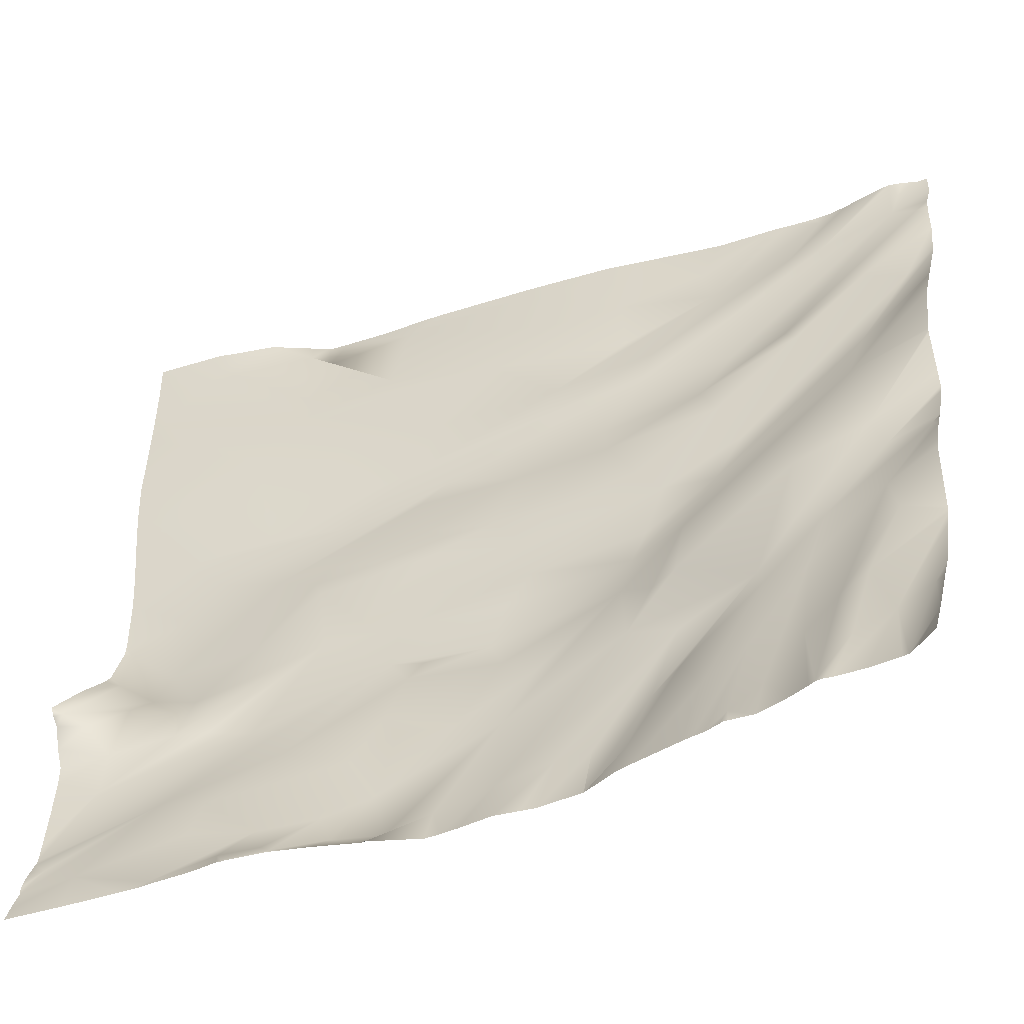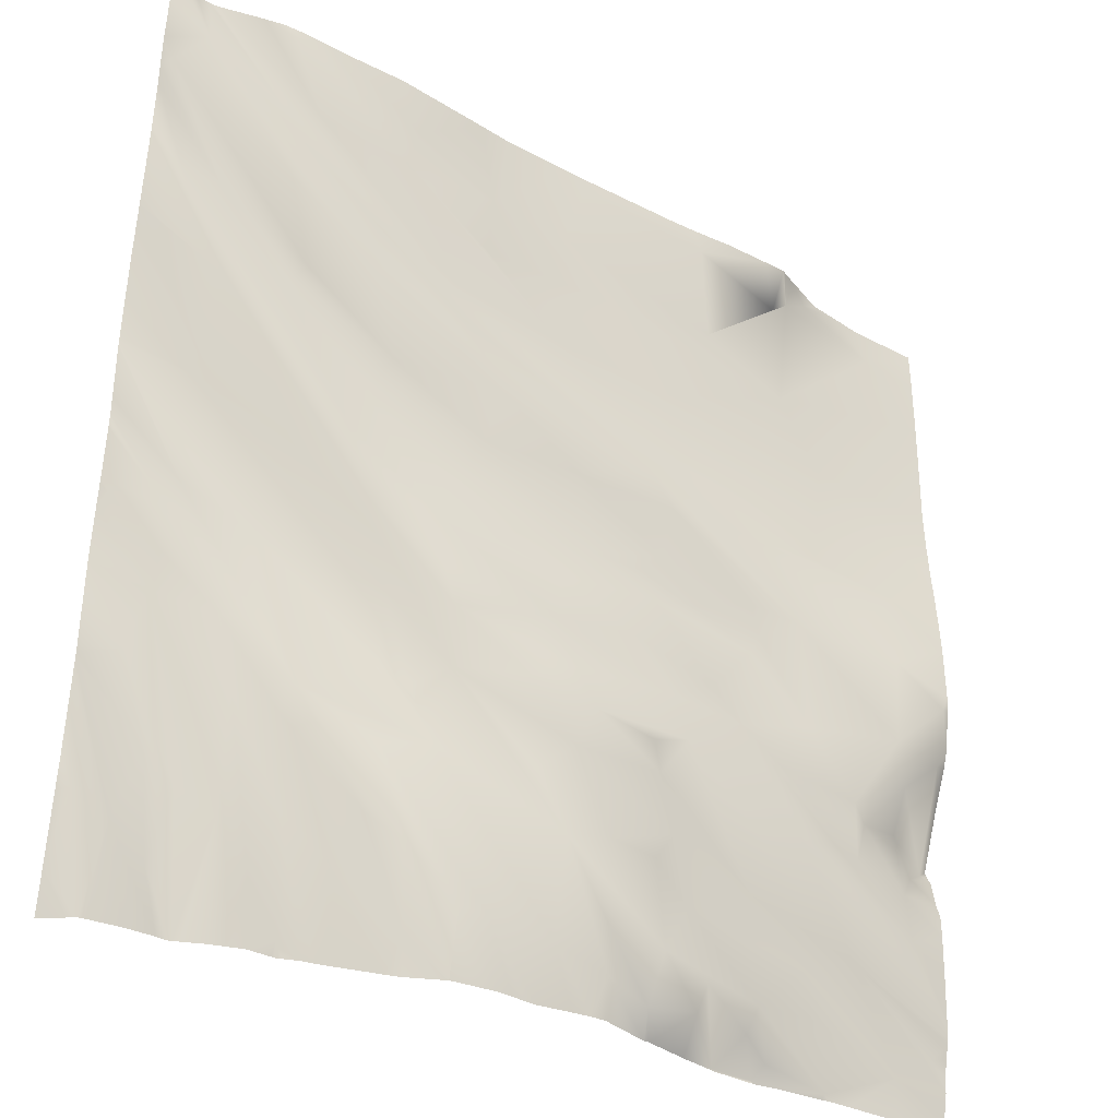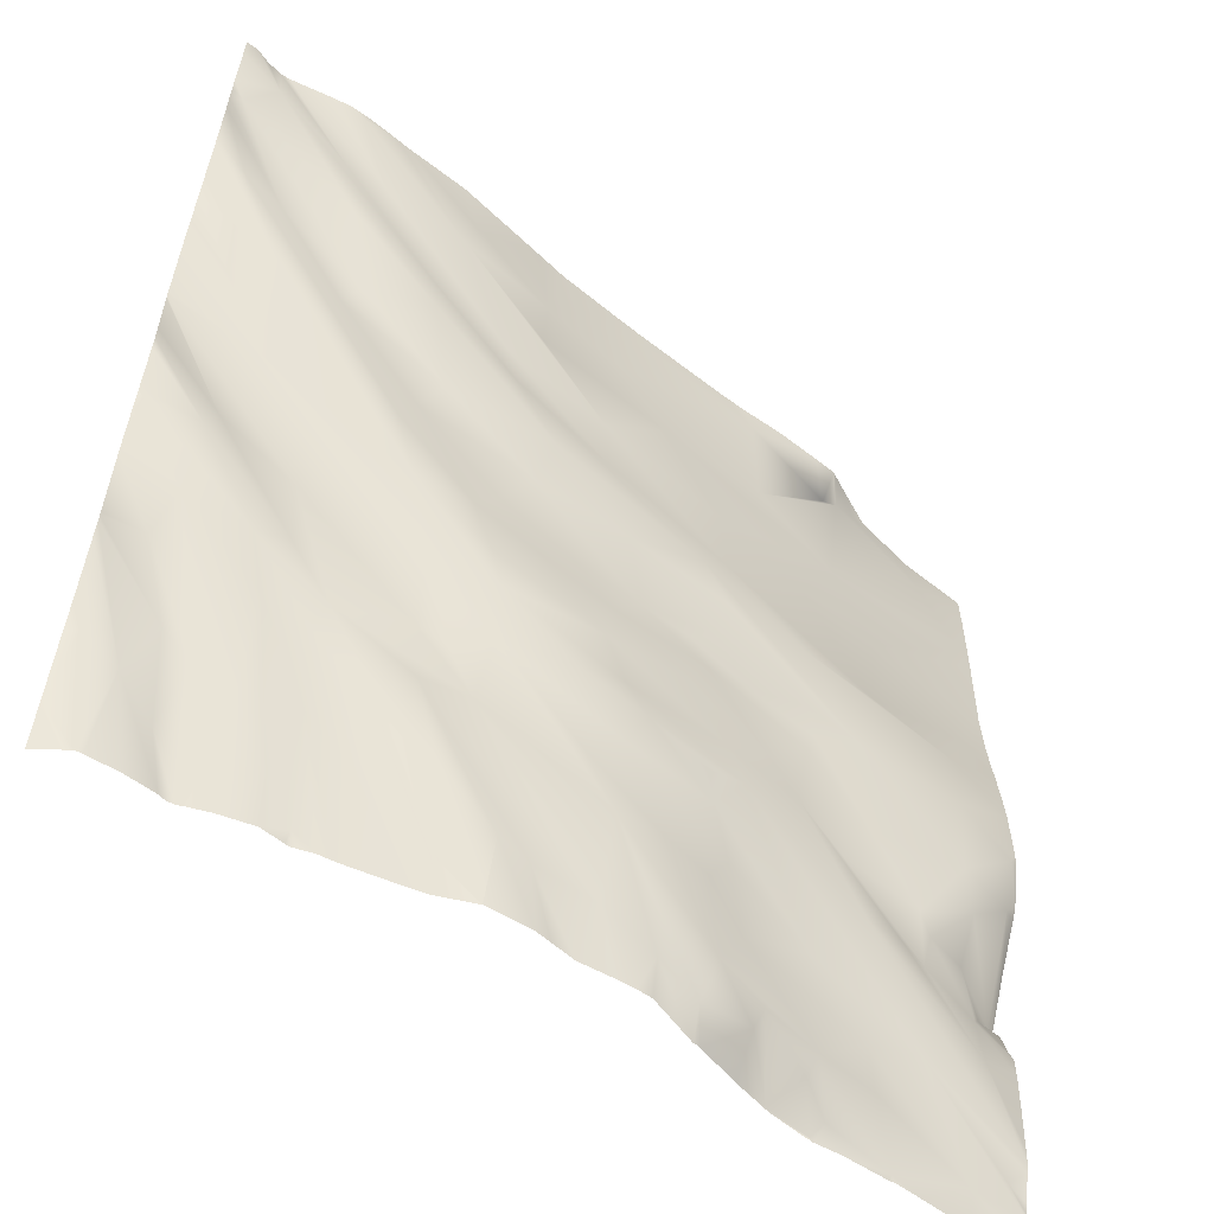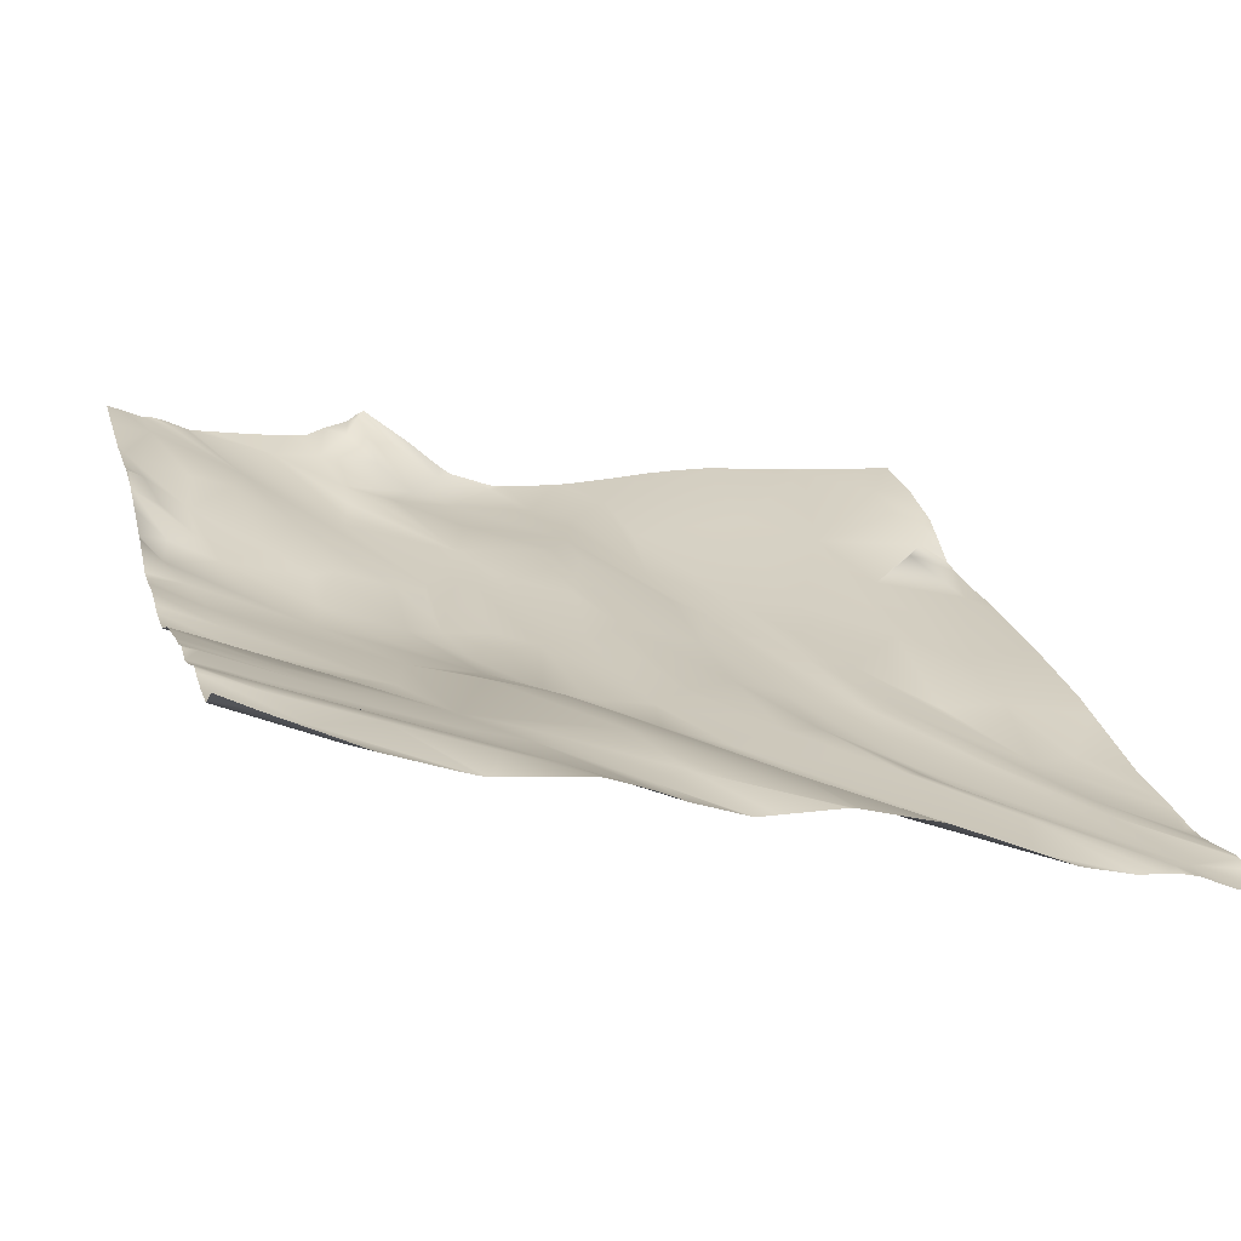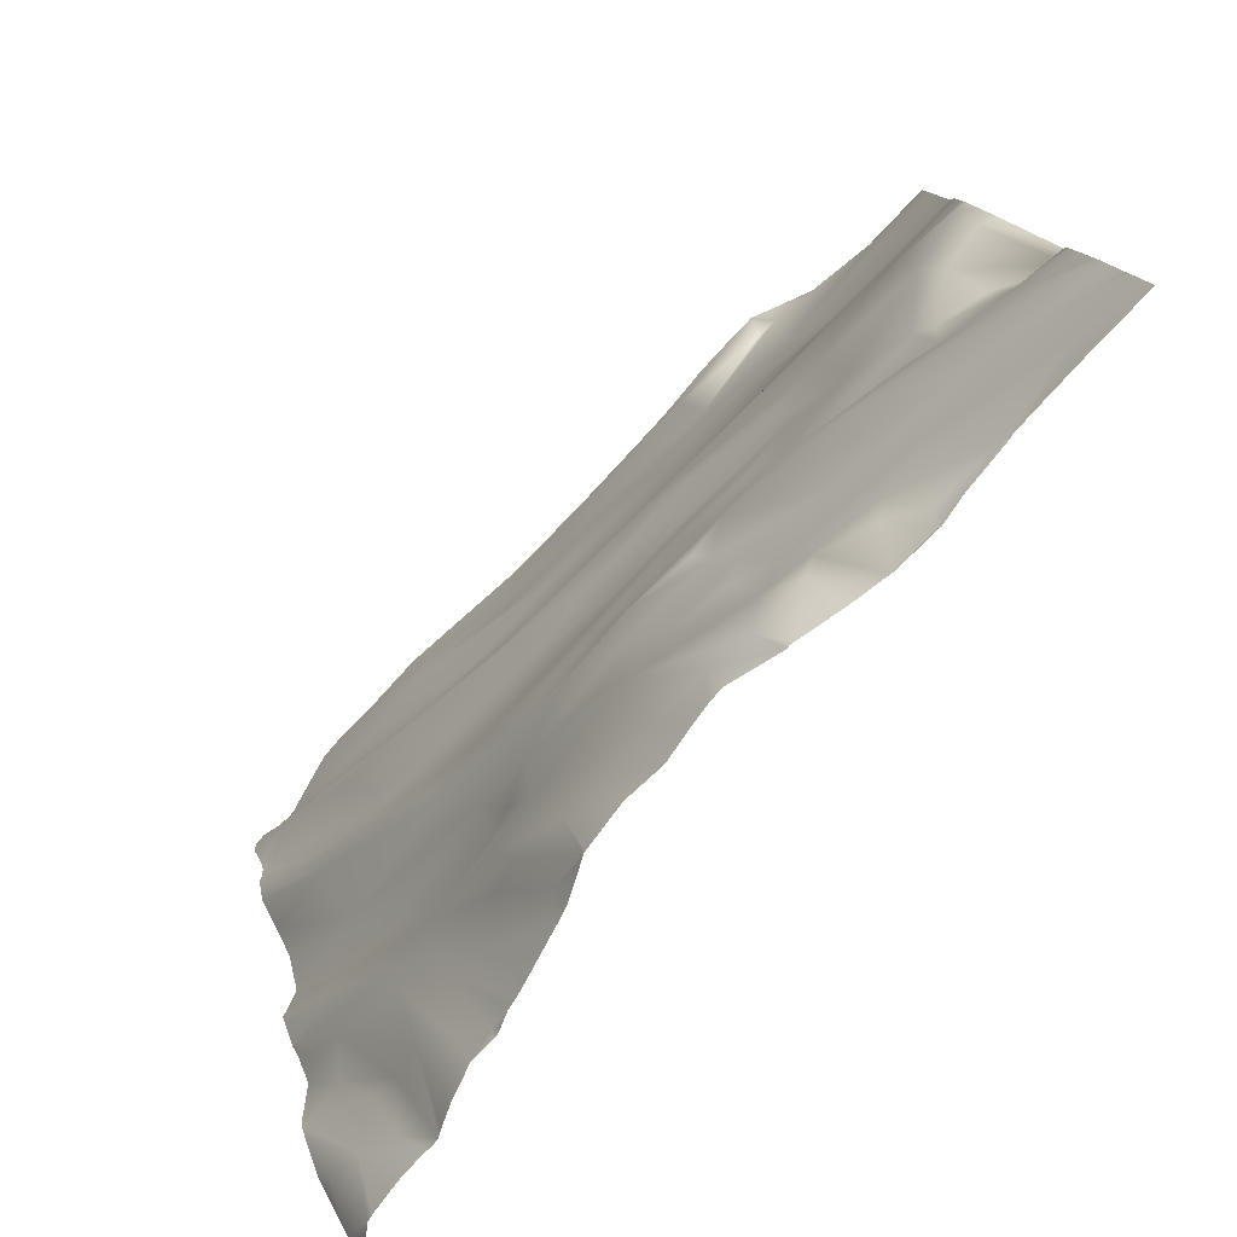
<metadata>
{"format":"obj","ext":"obj","renderer":"f3d","projection":"perspective","resolution":1024,"background":"white","views":[{"elev":-47.8,"azim":-143.5,"up":"+Z"},{"elev":-35.1,"azim":-17.6,"up":"+Z"},{"elev":-58.0,"azim":-22.3,"up":"+Z"},{"elev":6.9,"azim":-105.6,"up":"+Y"},{"elev":-79.9,"azim":63.7,"up":"+Z"}]}
</metadata>
<code>
o lod_0_294_Cube
v -951.9 -17.33 -656.4
v -948.1 -16.34 -658.4
v -924.9 -26.61 -577.7
v -888.9 -14.56 -574.4
v -904.1 -19.14 -573.4
v -915.5 -22.52 -581
v -906.7 -19.43 -581.3
v -926.1 -26.89 -582.5
v -900.3 -17.02 -587.1
v -939.4 -31.58 -573
v -916.1 -22.6 -588.4
v -935.8 -28.92 -580.8
v -907.8 -19.16 -594.8
v -919.6 -22.55 -593.2
v -939.9 -29.61 -581.1
v -928.5 -25.37 -590.5
v -948.5 -32.89 -577
v -918.3 -21.84 -597.5
v -928.4 -26.06 -596.6
v -907 -17.93 -600.1
v -938.4 -29.27 -590
v -892.2 -13.41 -603.6
v -951.8 -32.04 -580.3
v -935.6 -25.76 -598.1
v -945.3 -28.11 -592.2
v -949.7 -30.5 -593.1
v -937.4 -25.03 -600.8
v -925.7 -22.45 -605.1
v -913.5 -20.59 -605.1
v -927.9 -21.95 -609.7
v -895.6 -14.89 -606.8
v -915.1 -19.07 -610.4
v -904.1 -16.56 -610.4
v -930 -23.18 -614.9
v -918.4 -19.27 -616.6
v -944.1 -27.89 -603.4
v -921.3 -20.14 -620.4
v -927.3 -21.3 -621.7
v -943.8 -23.54 -613.5
v -937.5 -19.75 -627.6
v -945.7 -22.18 -624.5
v -946.9 -22.88 -628.2
v -936.9 -19.49 -636.4
v -952.3 -23.15 -628.2
v -940.4 -19.87 -637.4
v -932.6 -18.36 -642.4
v -947.2 -20.73 -636.5
v -948.8 -19.11 -642.3
v -945.7 -16.76 -651.5
v -942.6 -15.87 -653.8
v -944.3 -14.08 -661.2
v -938.5 -15.77 -656.4
v -938 -12.39 -666.8
v -938.6 -18.52 -644.3
v -934.6 -13.77 -662.3
v -933.9 -17.43 -645.1
v -931.6 -11.89 -665.7
v -932.7 -15.48 -654.5
v -927.7 -14.08 -658.3
v -924.8 -15.36 -653.2
v -920 -12.3 -663.6
v -921.2 -15.37 -655.3
v -915.1 -13.82 -660.3
v -924 -16.88 -646.4
v -911.6 -12.45 -660.7
v -905 -11.28 -661.4
v -918.5 -15.61 -644.8
v -924.4 -16.49 -638.1
v -921.4 -16.42 -639.3
v -924.6 -18.37 -630.1
v -917.2 -16.97 -636.8
v -917.7 -18.76 -630.8
v -919 -19.61 -626.6
v -906.5 -15.98 -628.2
v -909.5 -16.69 -636
v -913.5 -17.91 -621.8
v -904 -14.71 -632.8
v -910 -16.94 -618.8
v -905.8 -15.89 -623.1
v -902.3 -14.63 -618.5
v -897.8 -13.61 -626.9
v -894.7 -12.3 -621.4
v -892.4 -11.21 -631.9
v -887.9 -10.16 -629.3
v -896.8 -13.13 -618.6
v -884.1 -8.267 -632
v -894 -12.84 -616.2
v -889.6 -10.73 -620.2
v -882.8 -8.387 -623.1
v -892.6 -13.28 -610.3
v -883 -9.641 -617.8
v -881.8 -8.494 -620.9
v -876.7 -7.849 -618.1
v -875.6 -6.175 -629.6
v -883.5 -11.17 -610.4
v -864.9 -4.81 -628.6
v -868.8 -6.269 -614.9
v -869.9 -3.636 -636.2
v -864.6 -5.494 -619
v -864.3 -4.713 -610.2
v -874.5 -7.94 -609.3
v -882.8 -10.47 -597
v -893.8 -14.45 -596
v -877.8 -8.694 -588.3
v -872.7 -6.325 -596
v -861.3 -2.921 -603.1
v -858.9 -2.104 -583.1
v -887.8 -12.67 -584.6
v -876.8 -9.594 -575.1
v -878.9 -10.59 -577.1
v -864.5 -4.077 -576.2
v -873.8 -7.915 -573.1
v -858.6 -3.443 -622.6
v -859.1 -1.902 -628.9
v -881.1 0.937 -666.9
v -872.8 2.393 -666.6
v -879.8 0.238 -665.3
v -885.8 -0.704 -667
v -882.8 -2.617 -663.8
v -881.5 -3.099 -660.8
v -887.8 -5.693 -660.5
v -889 -5.818 -663.9
v -892.8 -7.852 -658.7
v -894.7 -7.525 -664.9
v -899.2 -9.335 -663.2
v -904.5 -13.38 -651
v -908 -14.47 -644.8
v -899.6 -11.93 -649.8
v -903.9 -14.27 -641.5
v -894.2 -9.387 -649.8
v -901.8 -14.92 -637.5
v -892.2 -9.29 -646.8
v -890 -6.859 -653.4
v -893.9 -10.75 -640.9
v -882.5 -4.782 -649.7
v -875.7 -1.273 -655.3
v -874.9 -0.118 -659.8
v -863.9 4.25 -662.9
v -869.8 -0.437 -653.3
v -859.8 4.574 -660.3
v -858.9 5.247 -638.5
v -860.9 3.464 -640.1
v -863.8 -3.138 -633.1
v -863.9 0.311 -637
v -862.8 1.185 -643.6
v -868.5 -2.415 -637.9
v -869.2 -1.893 -642
v -862.2 1.364 -648.8
v -878.7 -5.9 -635
v -872.3 -3.675 -641.9
v -876.9 -5.72 -643.1
v -891 -11.15 -636.8
v -895 -12.11 -638.1
v -857.8 -1.802 -576.6
v -857.8 -1.751 -582.6
v -857.8 -1.729 -572.6
v -857.8 -1.703 -583.9
v -857.8 -1.684 -585.3
v -857.8 -3.069 -621.9
v -857.8 -3.151 -620.7
v -857.8 -1.679 -571.9
v -865.5 -4.059 -571.9
v -868.3 -5.348 -571.9
v -872 -7.011 -571.9
v -876.2 -10.37 -571.9
v -857.8 -1.383 -595.3
v -857.8 -1.61 -599.7
v -857.8 -1.929 -603.4
v -857.8 -2.333 -606.6
v -857.8 -2.855 -611.6
v -857.8 -3.078 -614.5
v -857.8 -2.958 -622.5
v -857.8 -1.52 -627.2
v -857.8 -0.6855 -628.5
v -857.8 2.28 -632.2
v -857.8 6.045 -637.5
v -877.5 -11.46 -571.9
v -877.8 -11.73 -571.9
v -880.2 -12.51 -571.9
v -885.3 -14.02 -571.9
v -890 -15.1 -571.9
v -892.8 -15.87 -571.9
v -904 -19.19 -571.9
v -907.1 -20.21 -571.9
v -913.9 -22.44 -571.9
v -917.4 -23.87 -571.9
v -927.2 -27.86 -571.9
v -934 -29.83 -571.9
v -935.6 -30.36 -571.9
v -938.9 -31.44 -571.9
v -857.8 5.345 -661.1
v -857.8 4.875 -659.9
v -857.8 5.607 -662.2
v -857.8 5.572 -638.5
v -857.8 4.88 -639.5
v -857.8 4.098 -642.3
v -857.8 3.305 -644.3
v -857.8 3.905 -655.8
v -857.8 4.063 -657.7
v -857.8 4.323 -658.5
v -857.8 5.632 -663.1
v -857.8 6.496 -665.6
v -857.8 3.535 -651
v -857.8 3.27 -646.6
v -857.8 6.961 -667.2
v -858.4 6.825 -667.2
v -863.8 5.112 -667.2
v -869.8 3.361 -667.2
v -872.3 2.664 -667.2
v -872.9 2.631 -667.2
v -877.7 1.525 -667.2
v -880.6 1.133 -667.2
v -872.9 2.604 -667.2
v -880.8 1.104 -667.2
v -881.1 0.9384 -667.2
v -881.2 0.9777 -667.2
v -885.5 -0.5196 -667.2
v -889.3 -2.456 -667.2
v -894.3 -5.021 -667.2
v -899.1 -8.118 -667.2
v -906.4 -9.36 -667.2
v -908.9 -10.33 -667.2
v -900.7 -8.495 -667.2
v -902.7 -8.849 -667.2
v -894 -5.024 -667.2
v -893.6 -4.829 -667.2
v -927.8 -11.4 -667.2
v -929.1 -11.56 -667.2
v -926.6 -11.34 -667.2
v -910.4 -10.92 -667.2
v -915.3 -11.8 -667.2
v -915.4 -11.8 -667.2
v -915.4 -11.79 -667.2
v -919.7 -11.15 -667.2
v -921.3 -11.17 -667.2
v -930.8 -11.44 -667.2
v -931.3 -11.41 -667.2
v -941 -31.95 -571.9
v -947.8 -32.36 -571.9
v -948.8 -32.53 -571.9
v -943 -32.11 -571.9
v -950.4 -33.19 -571.9
v -951.8 -34.1 -571.9
v -953.1 -34.47 -571.9
v -953.1 -34.33 -574.5
v -953.1 -32.91 -578.3
v -953.1 -32.63 -579.8
v -953.1 -32.44 -581.8
v -953.1 -32.43 -584.4
v -953.1 -31.44 -589.6
v -953.1 -31.3 -590.2
v -953.1 -28.75 -597.2
v -953.1 -28.68 -597.4
v -953.1 -26.7 -603
v -953.1 -25 -611.2
v -953.1 -24.89 -622
v -953.1 -25.22 -620.8
v -953.1 -24.88 -611.7
v -953.1 -24.86 -612.1
v -953.1 -25.12 -618.7
v -953.1 -23.52 -627
v -953.1 -22.51 -629.5
v -953.1 -21.49 -632.9
v -953.1 -23.32 -627.4
v -953.1 -21.07 -634.4
v -953.1 -20.61 -643.8
v -953.1 -20.55 -644.3
v -953.1 -19.95 -646.8
v -953.1 -17.95 -653.9
v -953.1 -16.85 -656.5
v -953.1 -20.43 -645
v -940.1 -12.01 -667.2
v -940.9 -11.87 -667.2
v -941.7 -12.01 -667.2
v -938.3 -12.21 -667.2
v -948.9 -13.79 -667.2
v -949.6 -13.86 -667.2
v -950.5 -13.53 -667.2
v -953.1 -12.52 -667.2
v -953.1 -14.24 -663.1
v -931.8 -11.55 -667.2
v -934.2 -12.33 -667.2
v -937.8 -12.26 -667.2
v -942.4 -12.33 -667.2
v -945.5 -13.19 -667.2
f 2 285 276
f 2 277 1
f 2 284 285
f 5 4 7
f 5 7 6
f 3 6 8
f 7 9 6
f 10 189 8
f 6 11 8
f 6 9 11
f 10 8 12
f 8 11 13
f 9 13 11
f 12 8 14
f 8 13 14
f 12 14 16
f 15 12 16
f 17 15 16
f 16 14 18
f 17 16 19
f 16 18 19
f 18 14 20
f 14 13 20
f 17 19 21
f 13 22 20
f 17 21 23
f 21 19 24
f 23 21 24
f 23 24 25
f 25 24 27
f 26 25 27
f 19 28 24
f 24 28 27
f 19 29 28
f 19 18 29
f 28 30 27
f 18 31 29
f 20 31 18
f 20 22 31
f 28 29 32
f 28 32 30
f 29 31 33
f 29 33 32
f 27 30 34
f 27 34 26
f 30 32 35
f 26 34 36
f 34 30 37
f 30 35 37
f 36 34 38
f 34 37 38
f 36 38 39
f 41 258 40
f 41 43 42
f 41 40 43
f 42 43 45
f 42 45 44
f 40 46 43
f 45 43 46
f 44 45 47
f 48 50 49
f 49 51 2
f 49 50 51
f 51 284 2
f 51 273 274
f 48 47 50
f 52 273 50
f 47 52 50
f 53 272 52
f 54 52 47
f 47 45 54
f 52 55 53
f 52 54 55
f 53 283 275
f 53 282 283
f 54 45 56
f 45 46 56
f 57 282 55
f 54 58 55
f 55 58 57
f 54 56 58
f 228 57 58
f 57 236 237
f 56 59 58
f 58 227 228
f 59 227 58
f 56 60 59
f 46 60 56
f 59 235 229
f 60 61 59
f 61 235 59
f 60 62 61
f 46 62 60
f 61 233 234
f 232 61 62
f 63 230 231
f 63 232 62
f 62 64 63
f 64 62 46
f 65 230 63
f 64 65 63
f 65 221 222
f 64 66 65
f 66 221 65
f 46 67 64
f 64 67 66
f 68 67 46
f 40 68 46
f 68 69 67
f 70 68 40
f 70 69 68
f 39 70 40
f 39 38 70
f 69 71 67
f 70 71 69
f 72 70 38
f 72 71 70
f 38 73 72
f 37 73 38
f 73 74 72
f 37 74 73
f 72 75 71
f 37 76 74
f 35 76 37
f 72 77 75
f 74 77 72
f 35 78 76
f 35 32 78
f 78 79 76
f 76 79 74
f 32 80 78
f 80 79 78
f 33 80 32
f 79 81 74
f 80 82 79
f 79 82 81
f 81 83 74
f 74 83 77
f 82 84 81
f 81 84 83
f 80 85 82
f 83 84 86
f 87 85 80
f 33 87 80
f 85 88 82
f 85 87 88
f 82 89 84
f 88 89 82
f 84 89 86
f 33 90 87
f 31 90 33
f 87 91 88
f 90 91 87
f 88 92 89
f 88 91 92
f 93 91 90
f 91 93 92
f 90 31 93
f 92 94 89
f 92 93 94
f 89 94 86
f 31 95 93
f 22 95 31
f 93 96 94
f 95 97 93
f 94 96 98
f 94 98 86
f 97 99 93
f 99 96 93
f 100 97 95
f 97 100 99
f 22 101 95
f 95 101 100
f 22 102 101
f 100 171 99
f 103 102 22
f 13 103 22
f 9 103 13
f 103 104 102
f 9 104 103
f 102 105 101
f 104 105 102
f 106 100 101
f 105 106 101
f 106 169 100
f 166 106 105
f 104 107 105
f 158 105 107
f 108 104 9
f 7 108 9
f 7 4 108
f 109 104 108
f 4 110 108
f 110 109 108
f 179 110 4
f 109 111 104
f 111 107 104
f 112 111 109
f 112 163 111
f 107 154 155
f 107 155 157
f 107 157 158
f 99 160 113
f 99 113 96
f 96 113 114
f 113 173 114
f 113 159 172
f 66 223 224
f 115 214 215
f 115 212 214
f 116 209 210
f 117 212 115
f 116 211 117
f 115 217 118
f 119 117 115
f 118 119 115
f 119 120 117
f 120 116 117
f 121 119 118
f 121 120 119
f 121 118 122
f 122 218 226
f 123 121 122
f 123 120 121
f 124 226 225
f 123 122 124
f 124 219 125
f 125 219 220
f 125 223 66
f 126 124 125
f 126 125 66
f 126 123 124
f 67 126 66
f 71 126 67
f 71 127 126
f 127 128 126
f 128 123 126
f 71 129 127
f 127 129 128
f 71 75 129
f 130 123 128
f 75 131 129
f 75 77 131
f 129 132 128
f 128 132 130
f 130 133 123
f 130 132 133
f 133 120 123
f 129 134 132
f 131 134 129
f 132 135 133
f 134 135 132
f 133 136 120
f 135 136 133
f 136 137 120
f 120 137 116
f 136 138 137
f 137 138 116
f 135 139 136
f 139 138 136
f 138 208 116
f 116 208 209
f 138 206 207
f 202 206 138
f 201 138 139
f 140 201 139
f 140 191 193
f 200 140 139
f 114 174 175
f 175 141 114
f 141 195 142
f 143 114 141
f 96 114 143
f 144 141 142
f 143 141 144
f 96 143 98
f 144 142 145
f 196 145 142
f 143 144 146
f 146 144 145
f 98 143 146
f 146 145 147
f 98 146 147
f 147 145 148
f 148 204 203
f 148 203 198
f 98 147 149
f 86 98 149
f 149 147 150
f 150 147 148
f 149 150 86
f 148 199 151
f 150 148 151
f 86 150 151
f 199 139 151
f 152 86 151
f 152 151 139
f 83 86 152
f 152 139 135
f 83 152 77
f 152 135 134
f 77 152 131
f 131 153 134
f 131 152 153
f 153 152 134
f 262 44 47
f 173 174 114
f 162 156 111
f 240 17 242
f 266 265 48
f 249 25 26
f 195 196 142
f 167 168 106
f 270 269 1
f 176 194 141
f 215 216 115
f 187 186 3
f 248 23 25
f 278 279 280
f 252 251 36
f 251 26 36
f 182 181 4
f 169 170 100
f 254 253 39
f 238 190 10
f 271 49 2
f 247 246 23
f 237 281 57
f 267 48 49
f 184 183 5
f 261 42 44
f 245 243 17
f 264 261 44
f 263 262 47
f 256 257 42
f 163 162 111
f 204 145 197
f 241 12 239
f 217 218 118
f 277 280 1
f 192 191 140
f 186 6 3
f 165 109 177
f 268 2 1
f 180 179 4
f 181 180 4
f 243 242 17
f 182 5 183
f 165 164 112
f 258 39 40
f 253 36 39
f 250 249 26
f 269 268 1
f 160 159 113
f 210 213 116
f 246 17 23
f 239 15 240
f 188 8 189
f 260 259 41
f 241 238 10
f 188 187 3
f 178 109 110
f 184 6 185
f 257 41 42
f 265 47 48
f 156 154 111
f 255 254 39
f 2 276 277
f 10 190 189
f 41 259 258
f 51 274 284
f 51 50 273
f 52 272 273
f 53 275 272
f 53 55 282
f 57 281 282
f 228 236 57
f 59 229 227
f 61 234 235
f 232 233 61
f 63 231 232
f 65 222 230
f 66 224 221
f 100 170 171
f 106 168 169
f 166 167 106
f 158 166 105
f 179 178 110
f 112 164 163
f 107 111 154
f 99 171 160
f 113 172 173
f 117 211 212
f 116 213 211
f 115 216 217
f 122 118 218
f 124 122 226
f 124 225 219
f 125 220 223
f 138 207 208
f 202 205 206
f 201 202 138
f 140 193 201
f 200 192 140
f 175 176 141
f 141 194 195
f 196 197 145
f 148 198 199
f 199 200 139
f 262 264 44
f 162 161 156
f 240 15 17
f 249 248 25
f 248 247 23
f 251 250 26
f 271 267 49
f 267 266 48
f 261 256 42
f 245 244 243
f 204 148 145
f 241 10 12
f 278 280 277
f 280 270 1
f 186 185 6
f 165 112 109
f 268 271 2
f 182 4 5
f 258 255 39
f 253 252 36
f 246 245 17
f 239 12 15
f 188 3 8
f 178 177 109
f 184 5 6
f 257 260 41
f 265 263 47

</code>
